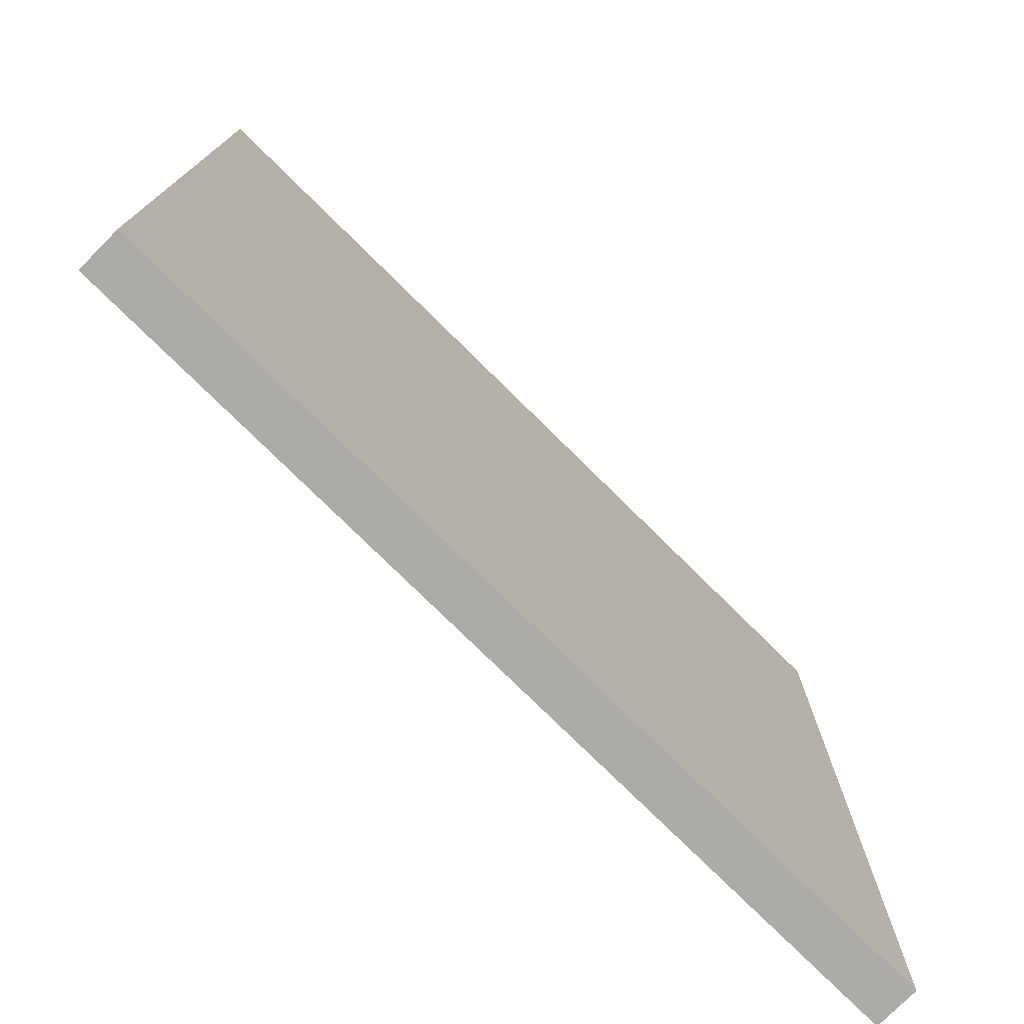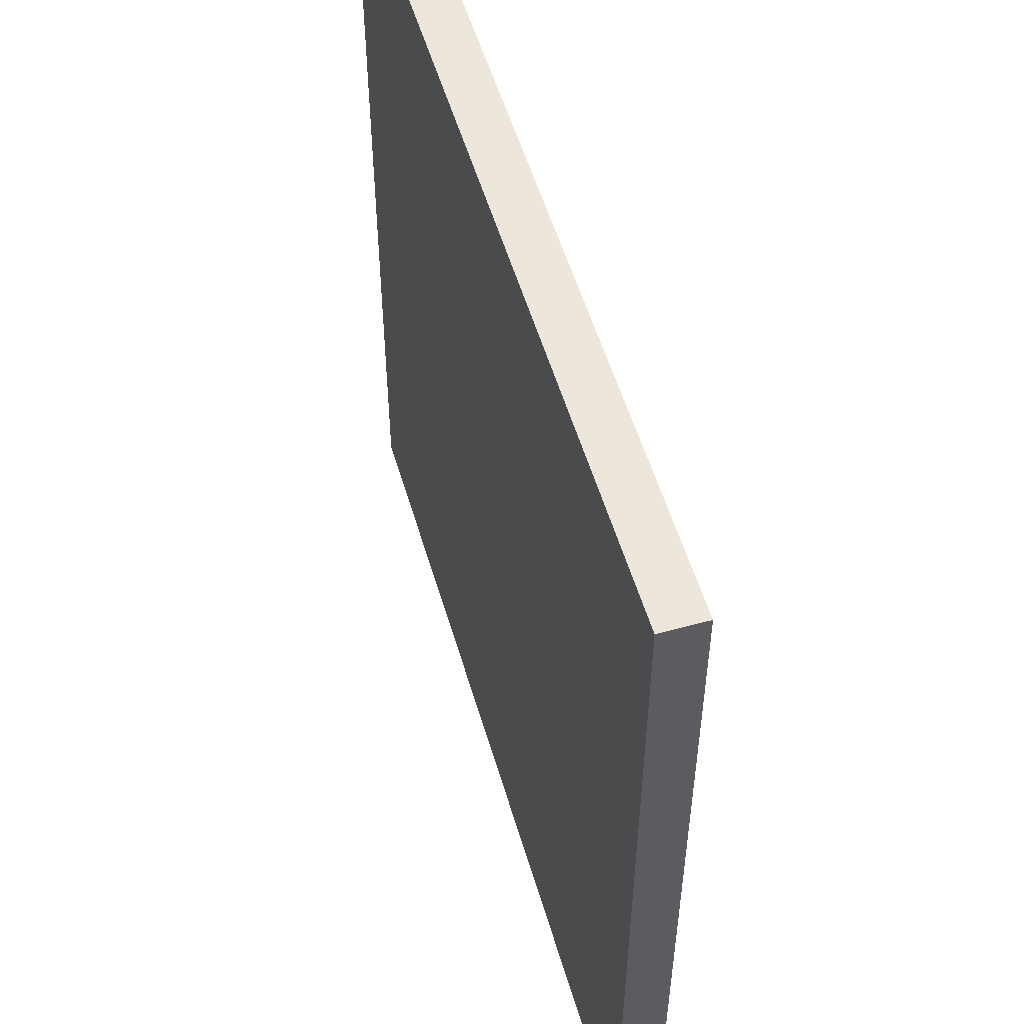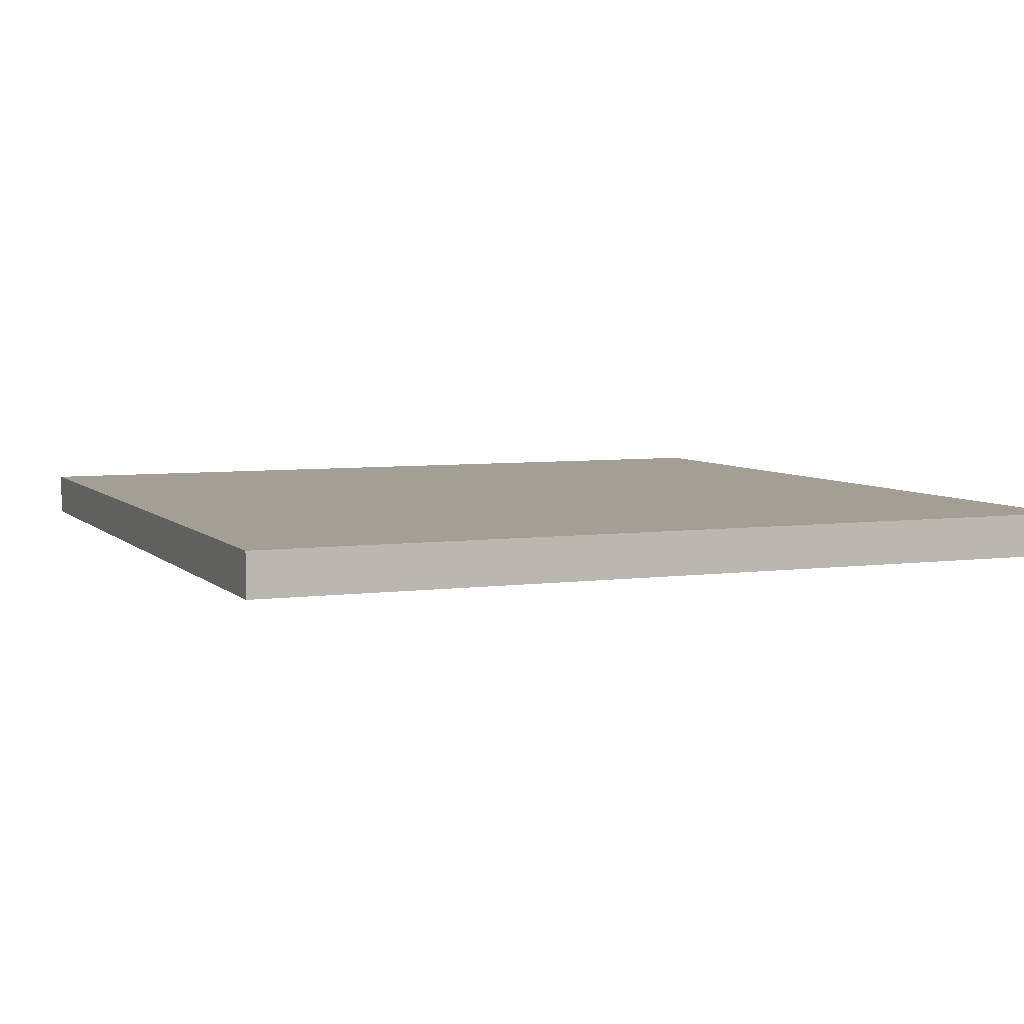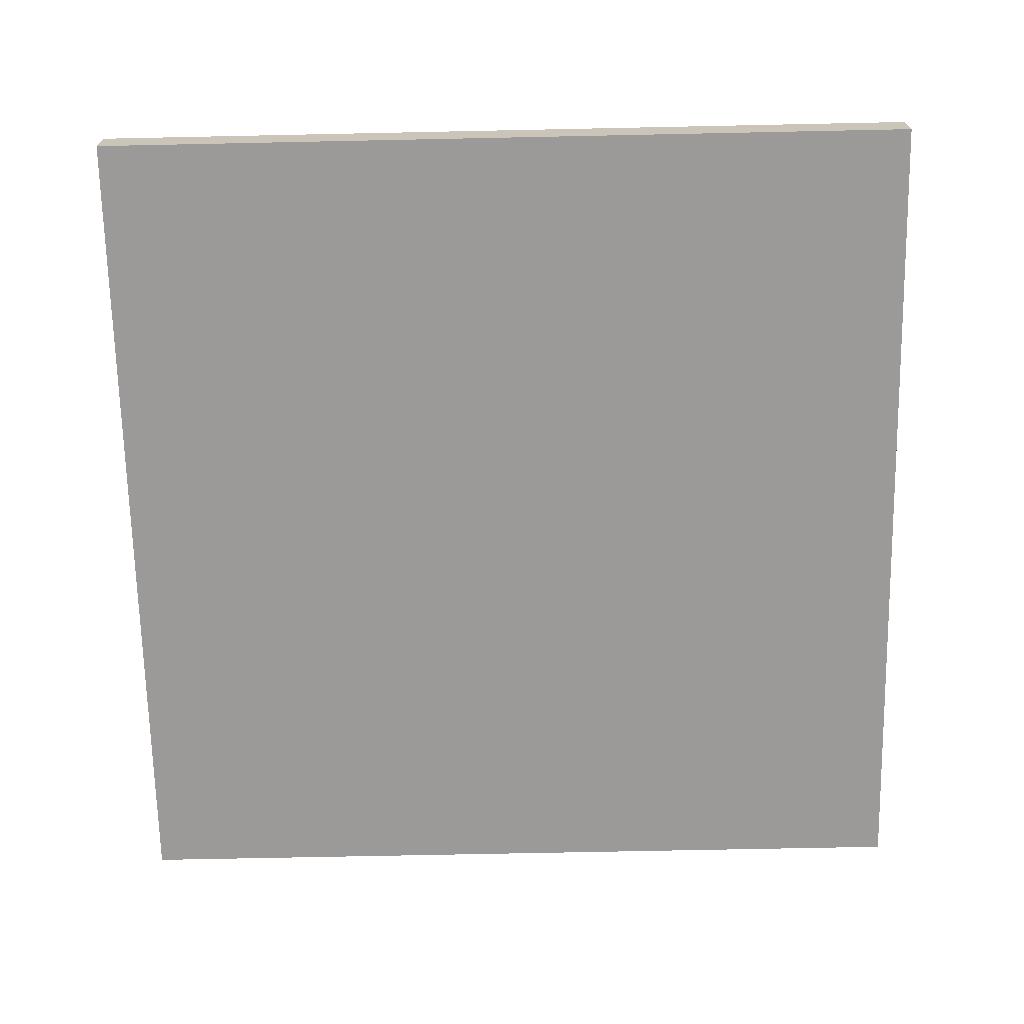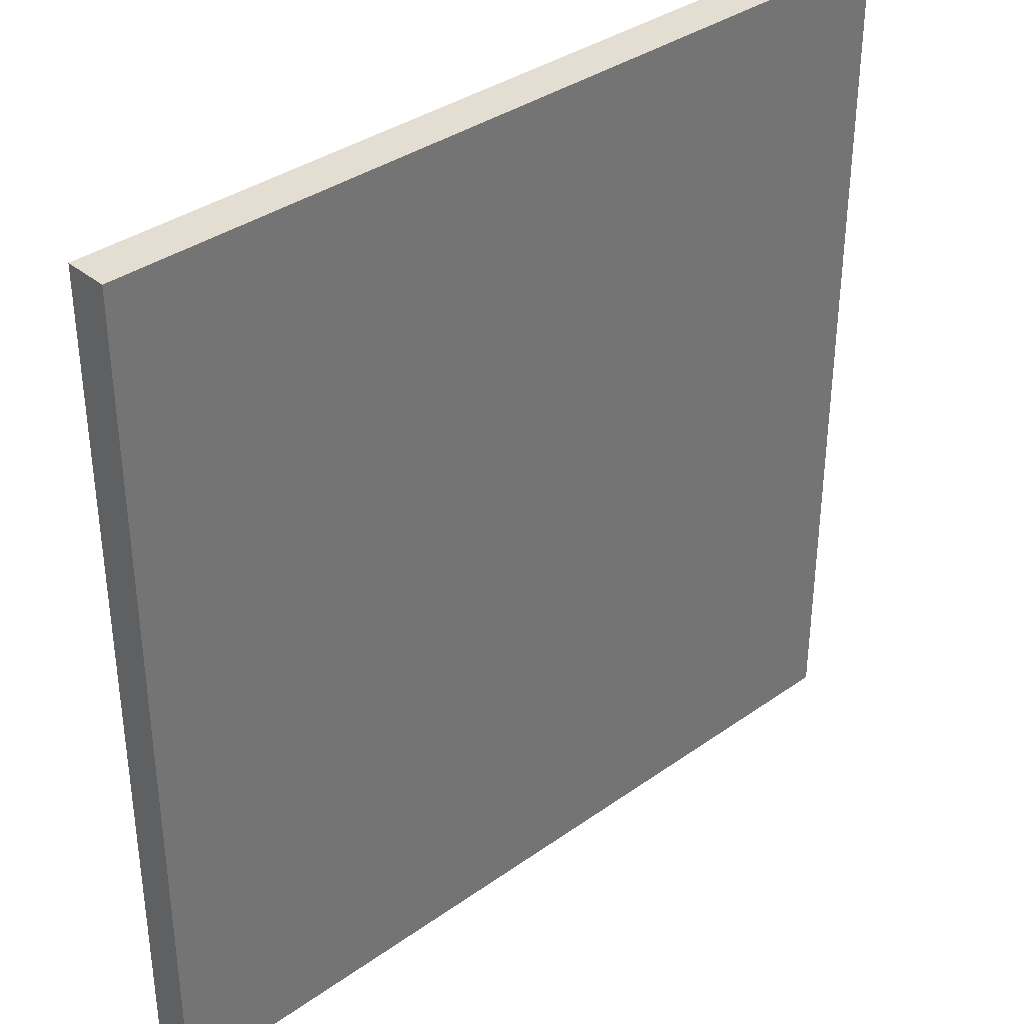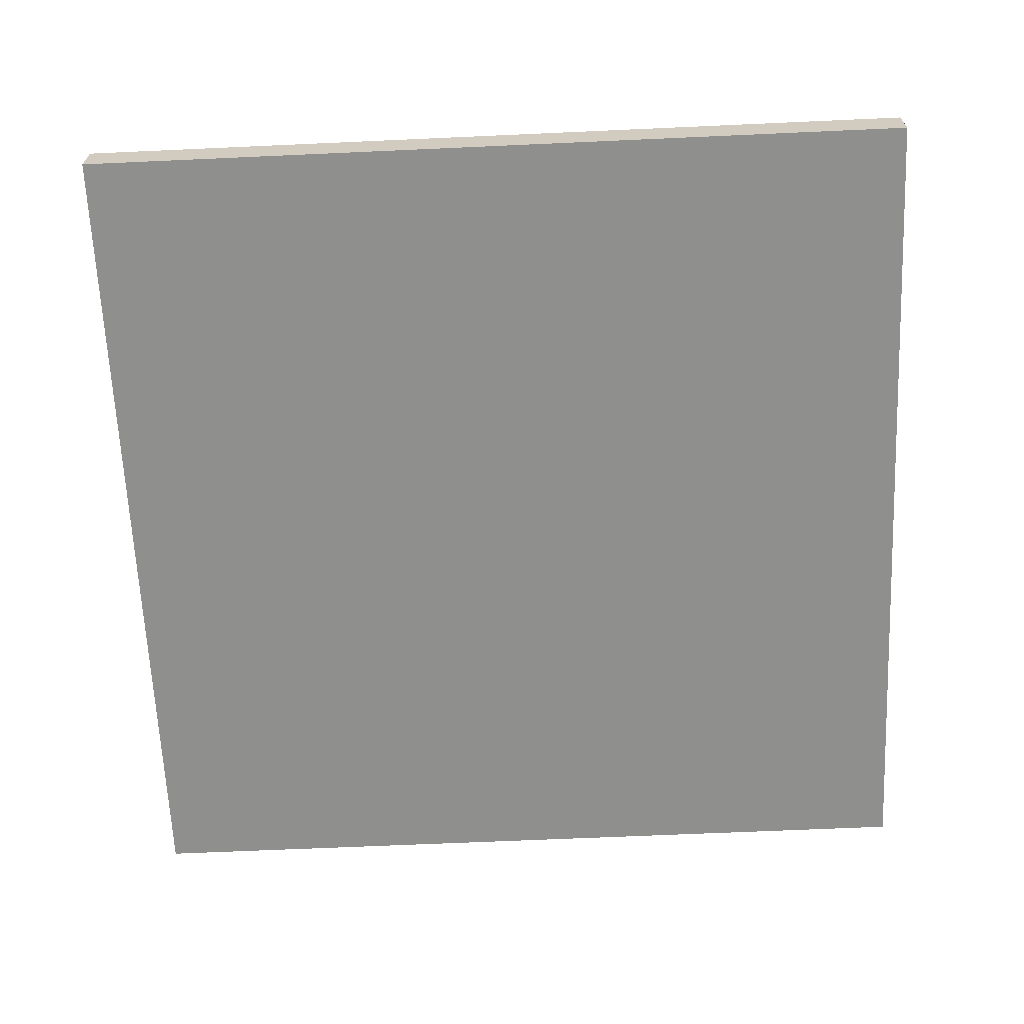
<metadata>
{"format":"obj","ext":"obj","renderer":"f3d","projection":"perspective","resolution":1024,"background":"white","views":[{"elev":-76.5,"azim":-44.7,"up":"+Y"},{"elev":53.9,"azim":-106.2,"up":"+Y"},{"elev":5.6,"azim":67.3,"up":"+Z"},{"elev":-69.4,"azim":-178.8,"up":"+Z"},{"elev":36.0,"azim":-42.9,"up":"+Y"},{"elev":-65.2,"azim":2.6,"up":"+Z"}]}
</metadata>
<code>
o id_plate
v -0.25 0.25 -0.0125
v -0.25 0.25 0.0125
v 0.25 0.25 -0.0125
v 0.25 0.25 0.0125
v -0.25 -0.25 -0.0125
v -0.25 -0.25 0.0125
v 0.25 -0.25 -0.0125
v 0.25 -0.25 0.0125
g id_plate_Material.001
f 1 2 4 3
f 3 4 8 7
f 7 8 6 5
f 5 6 2 1
f 3 7 5 1
f 8 4 2 6

</code>
